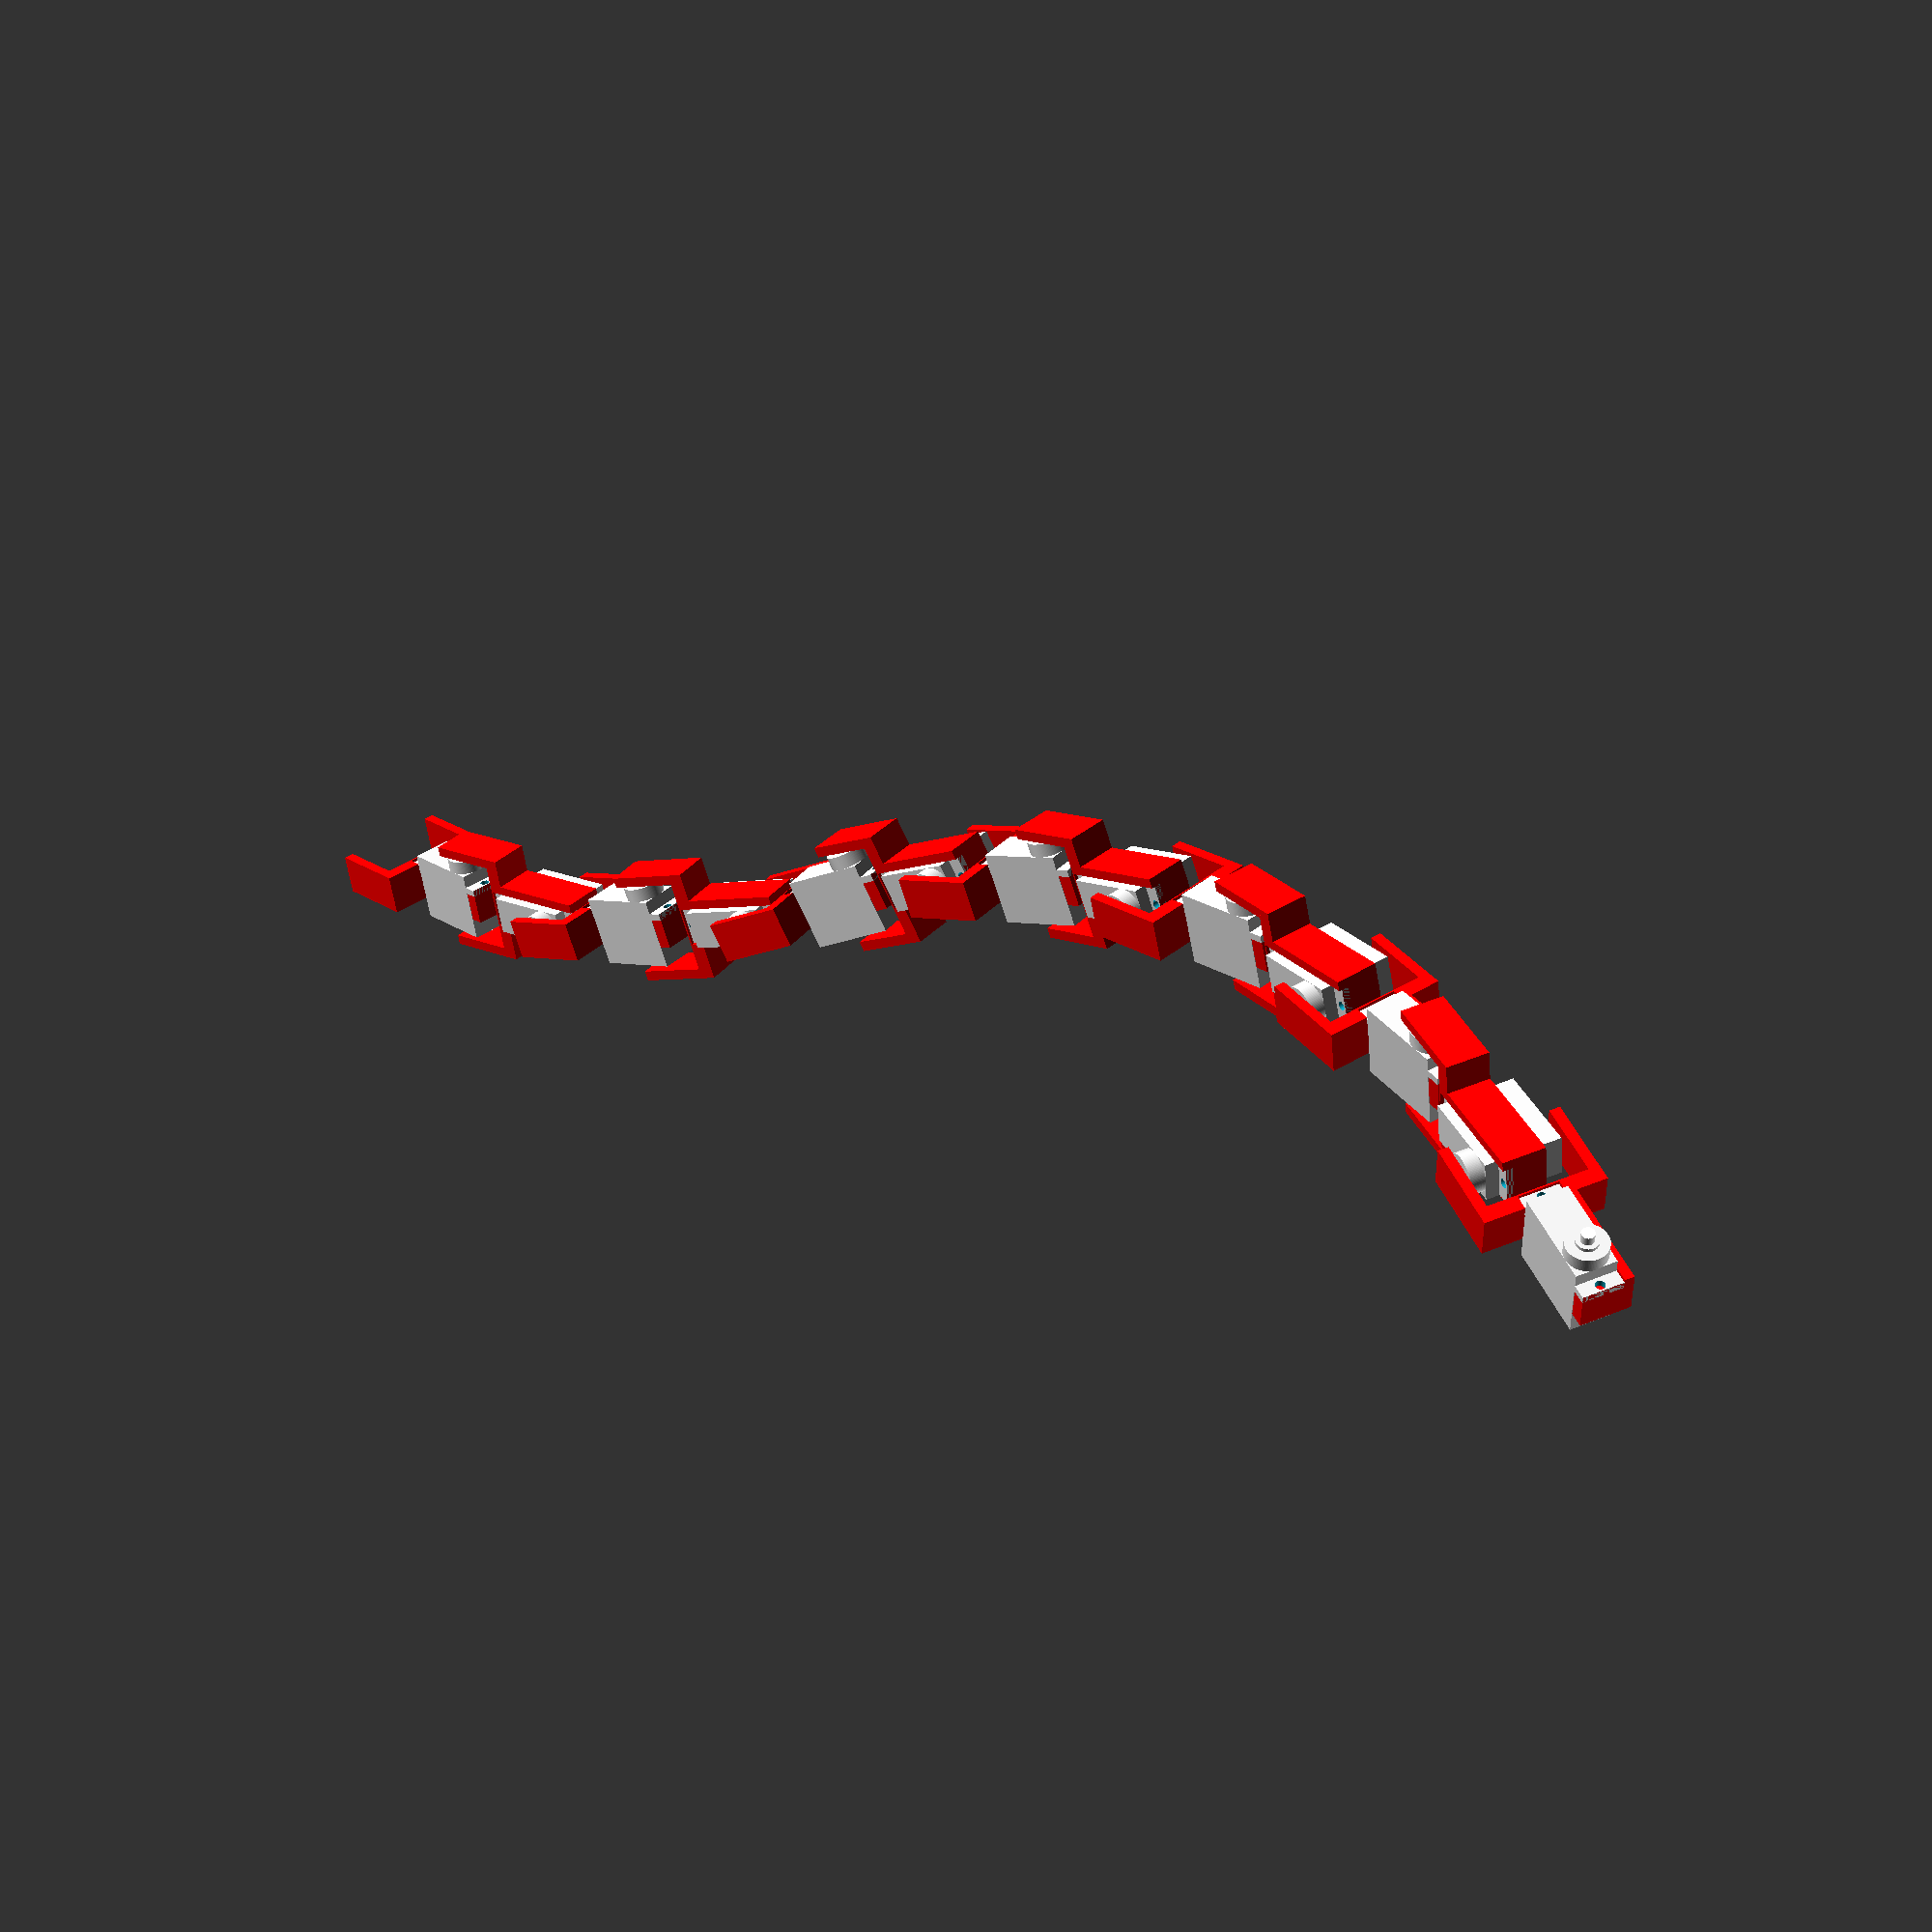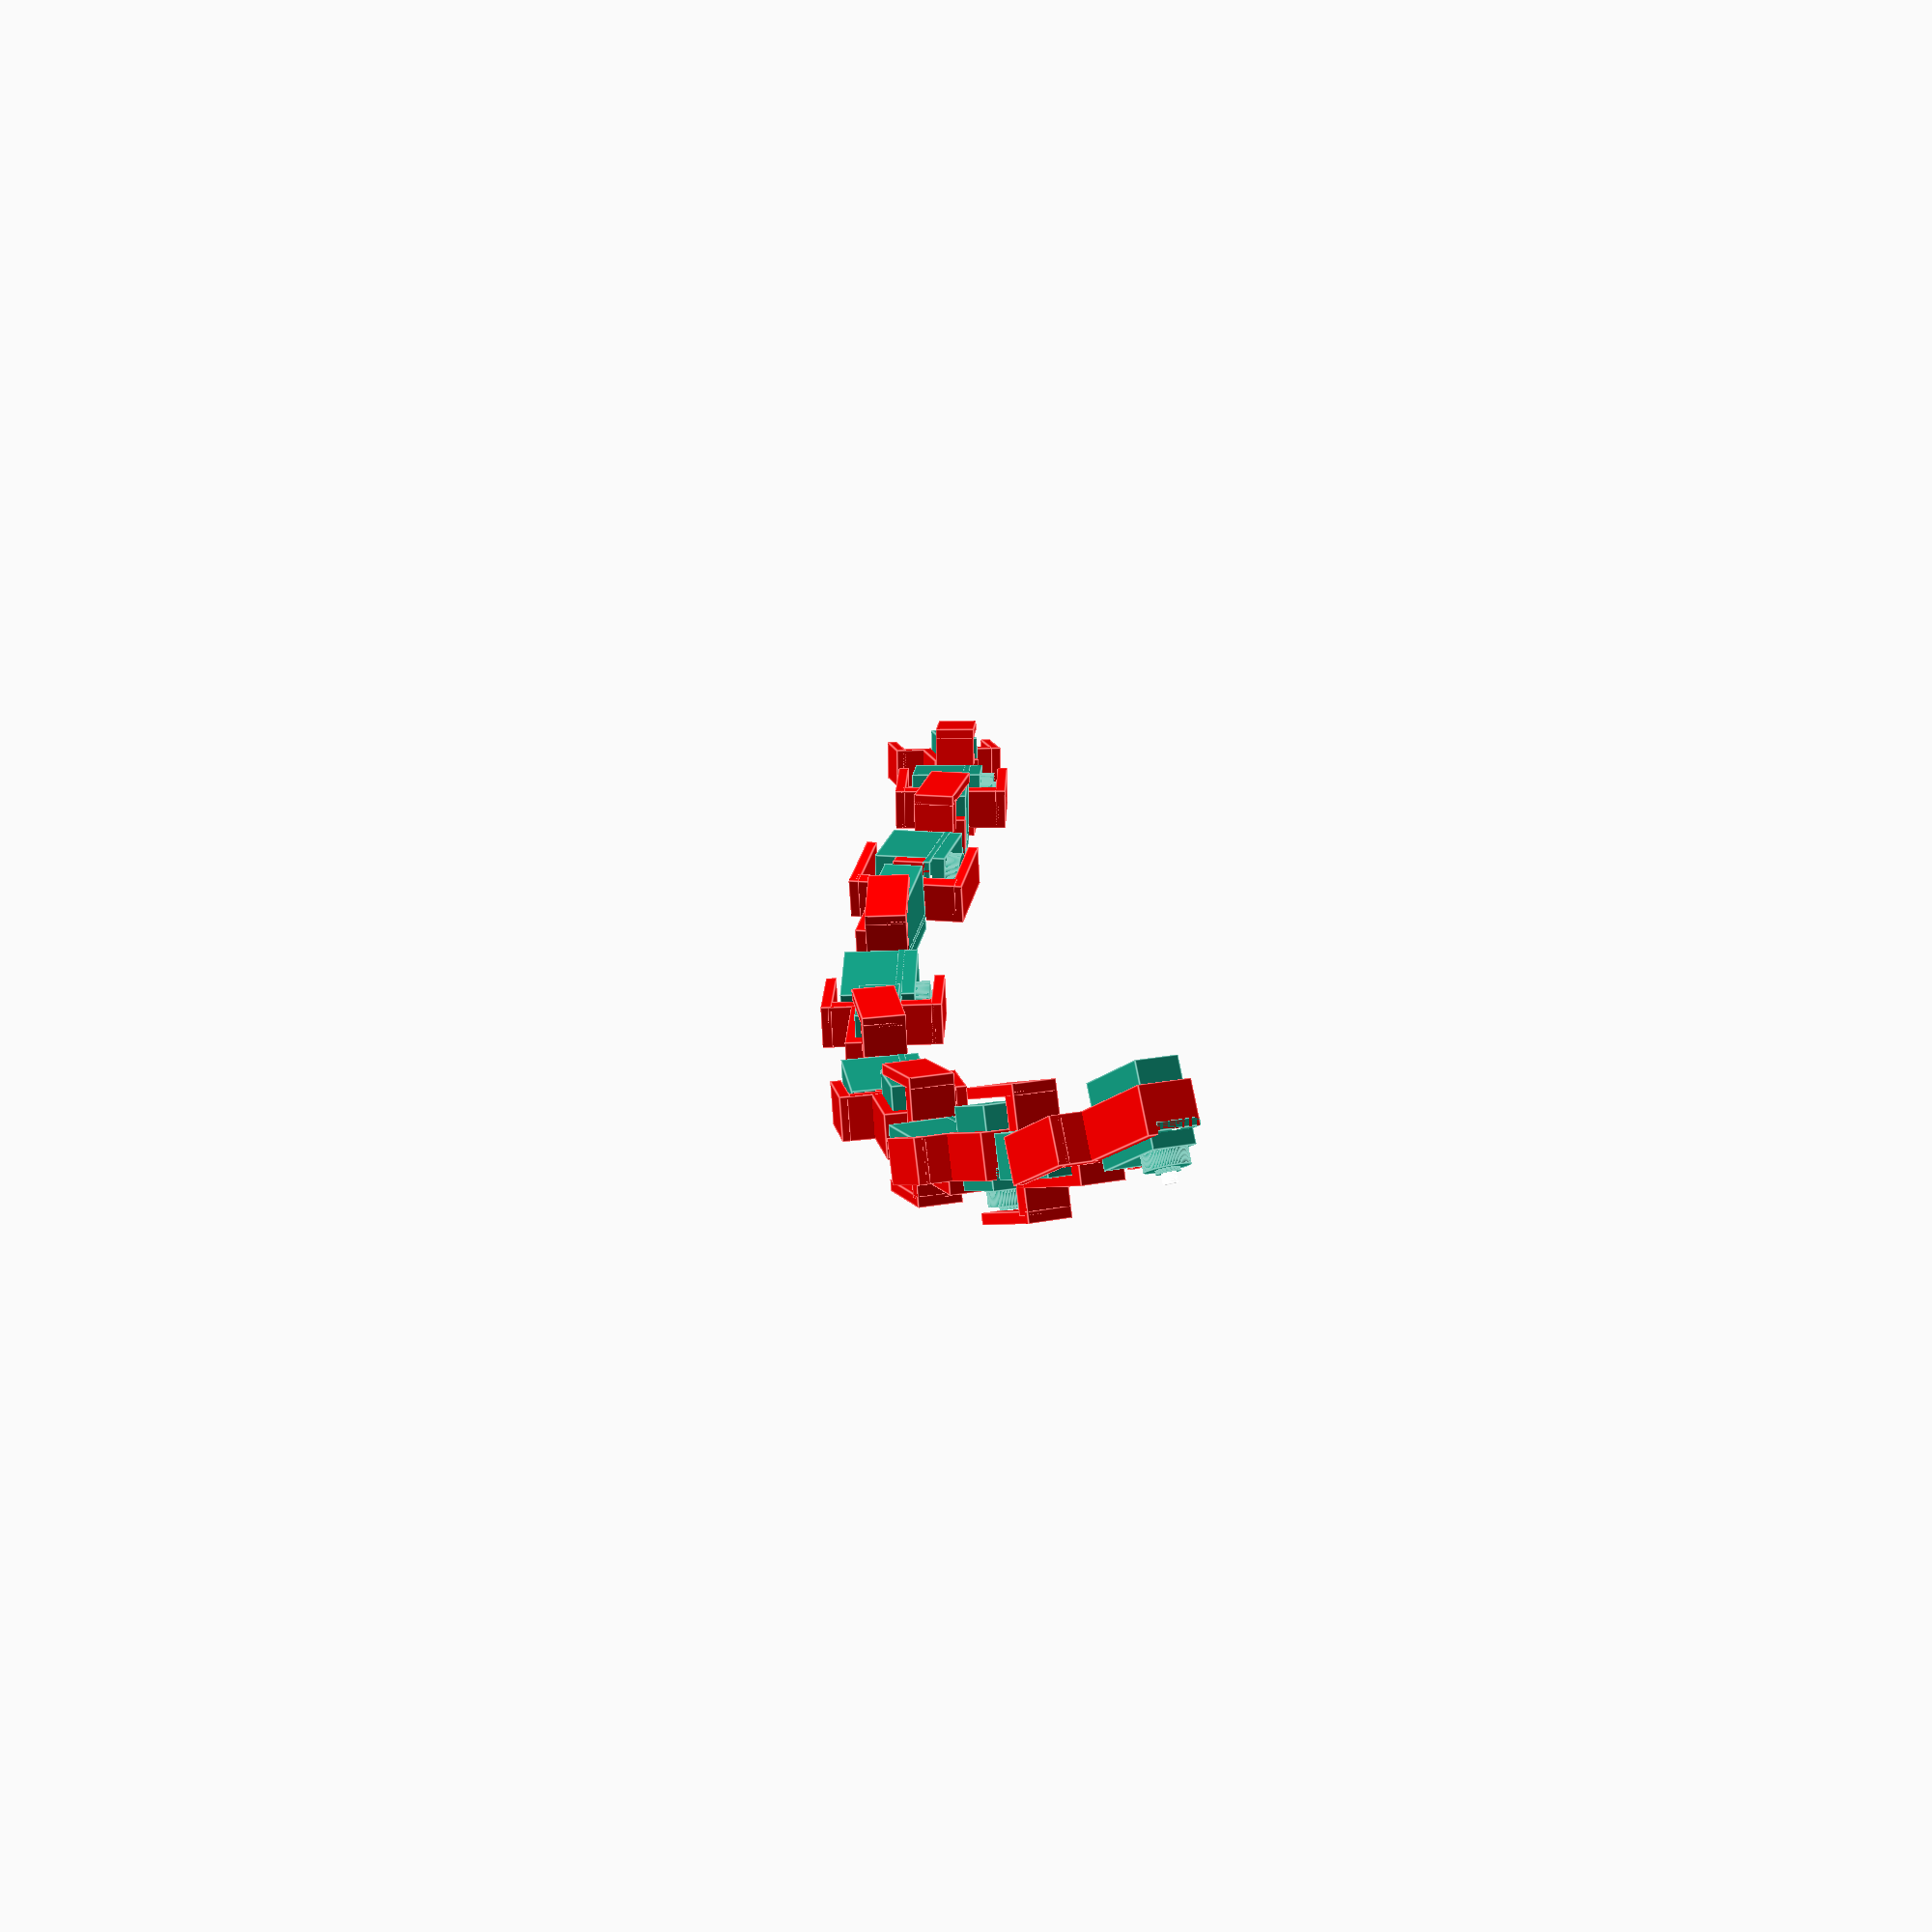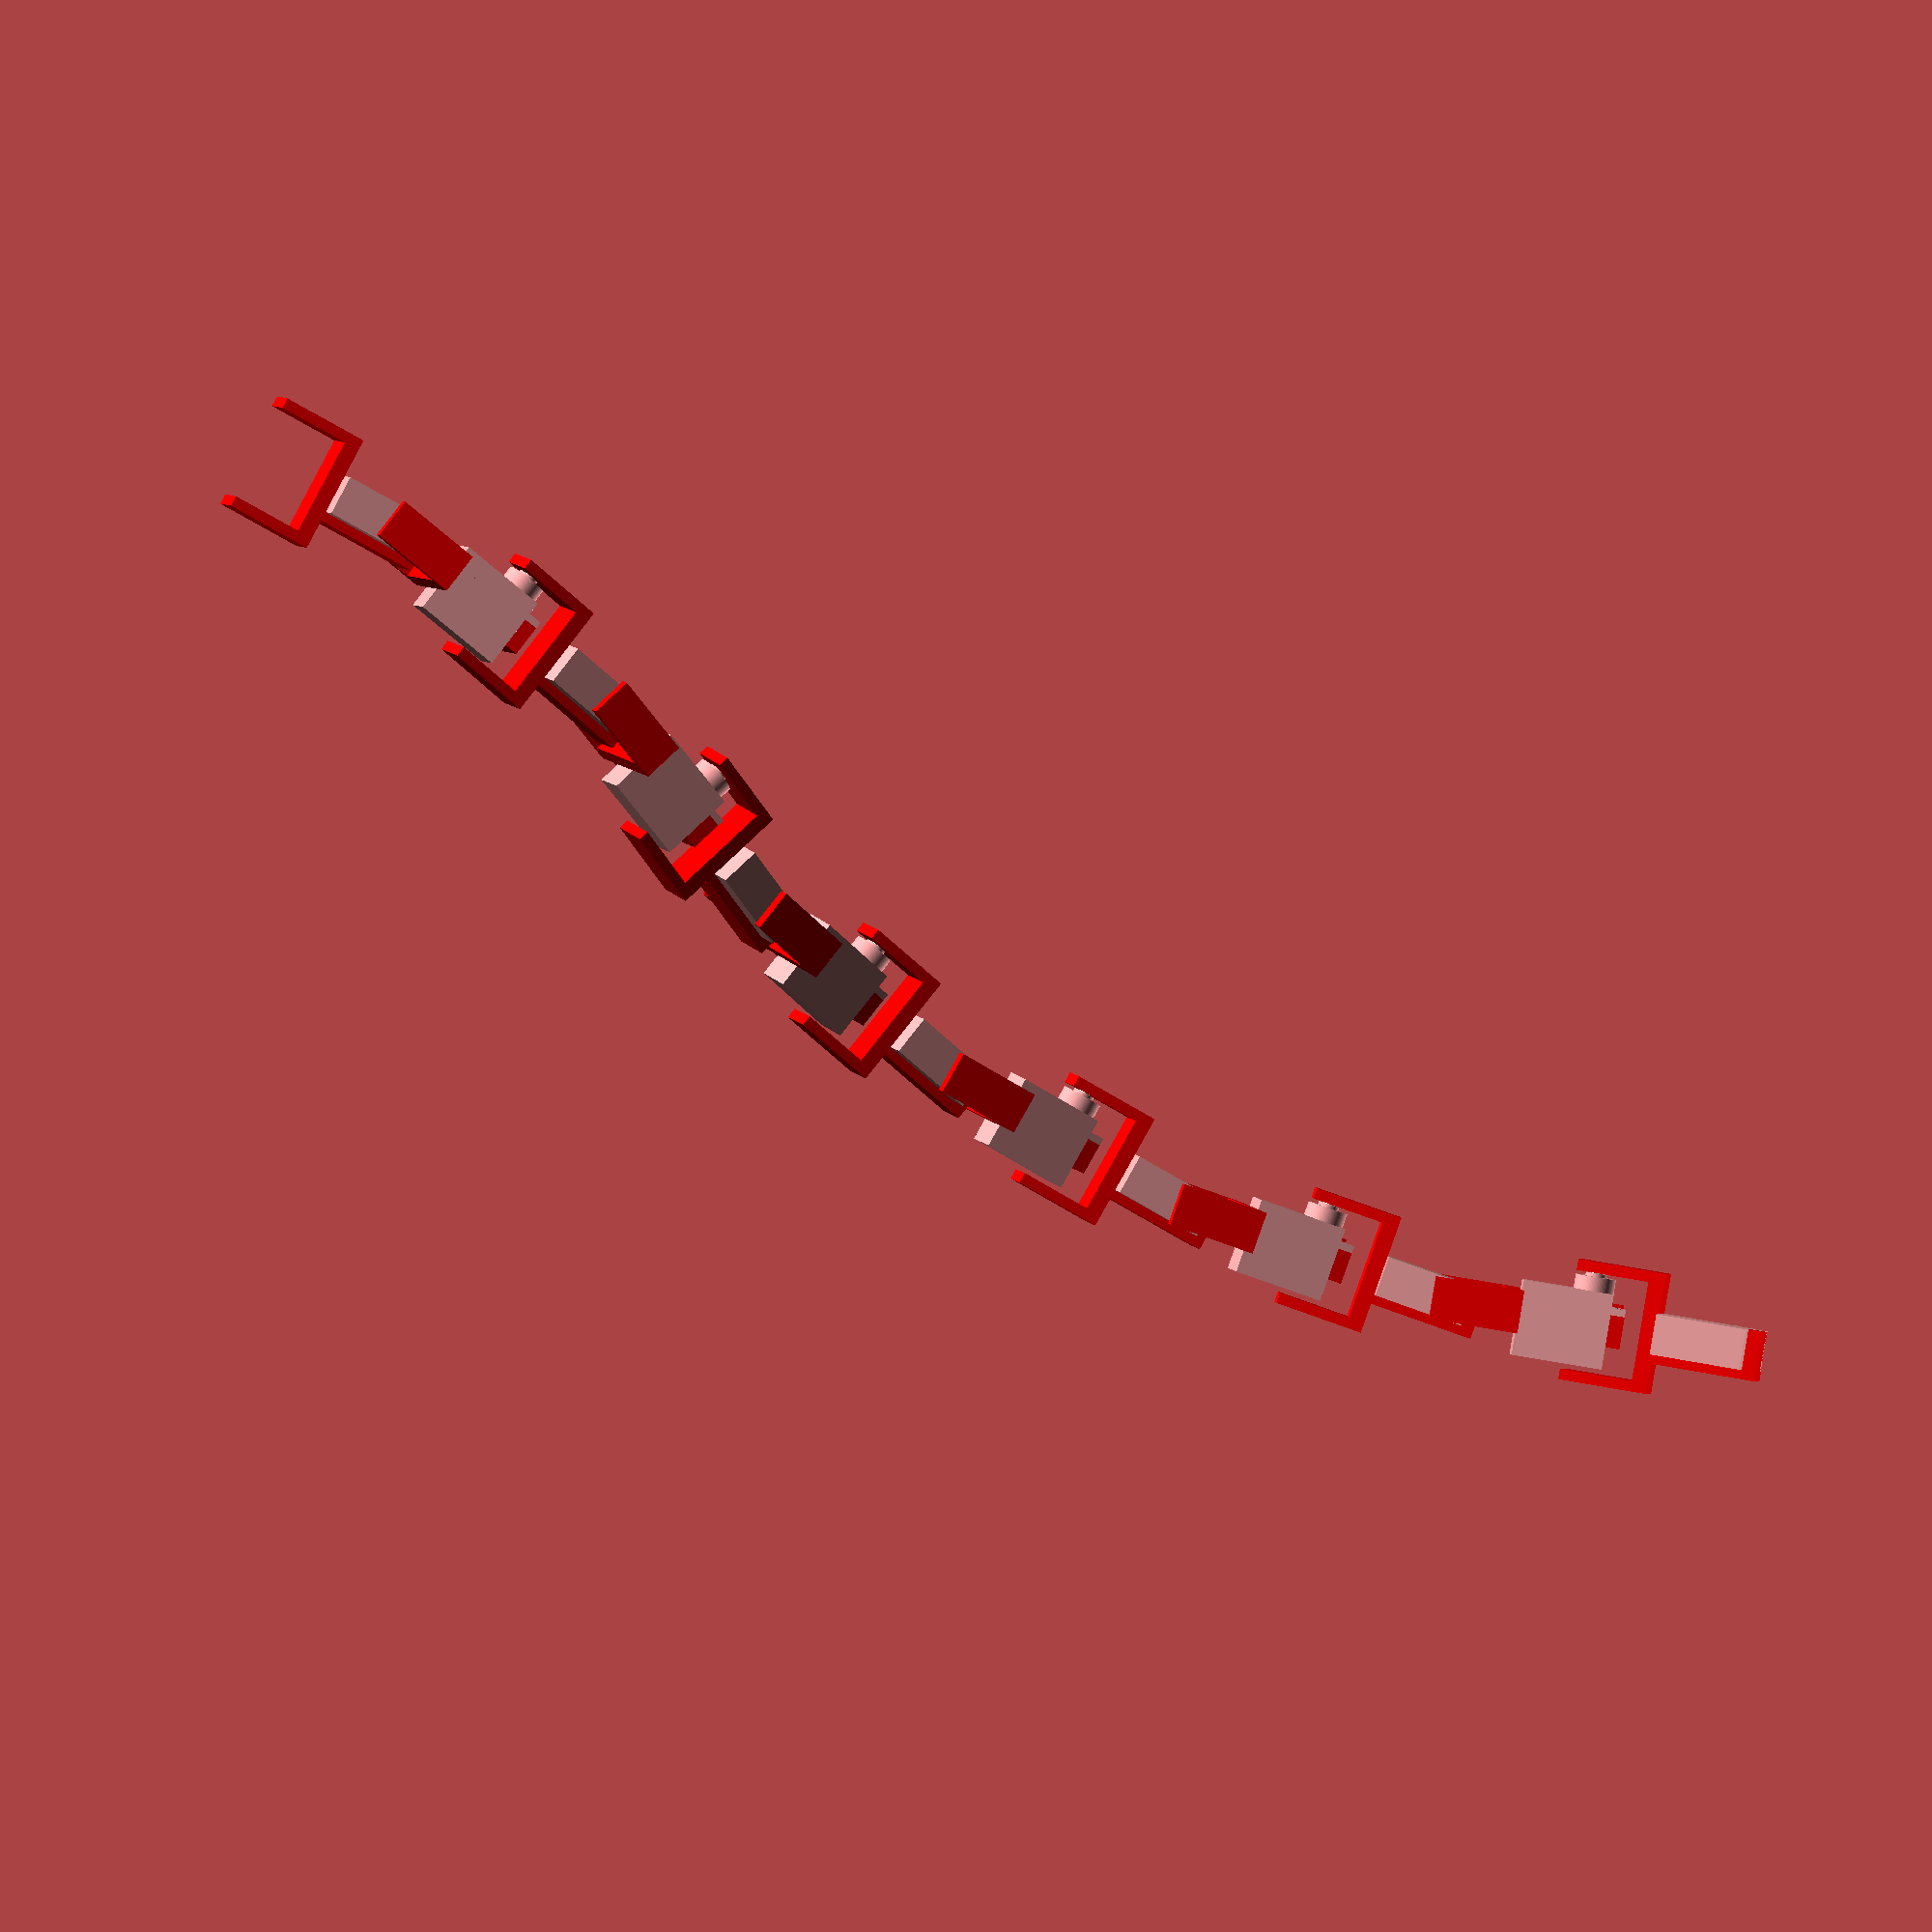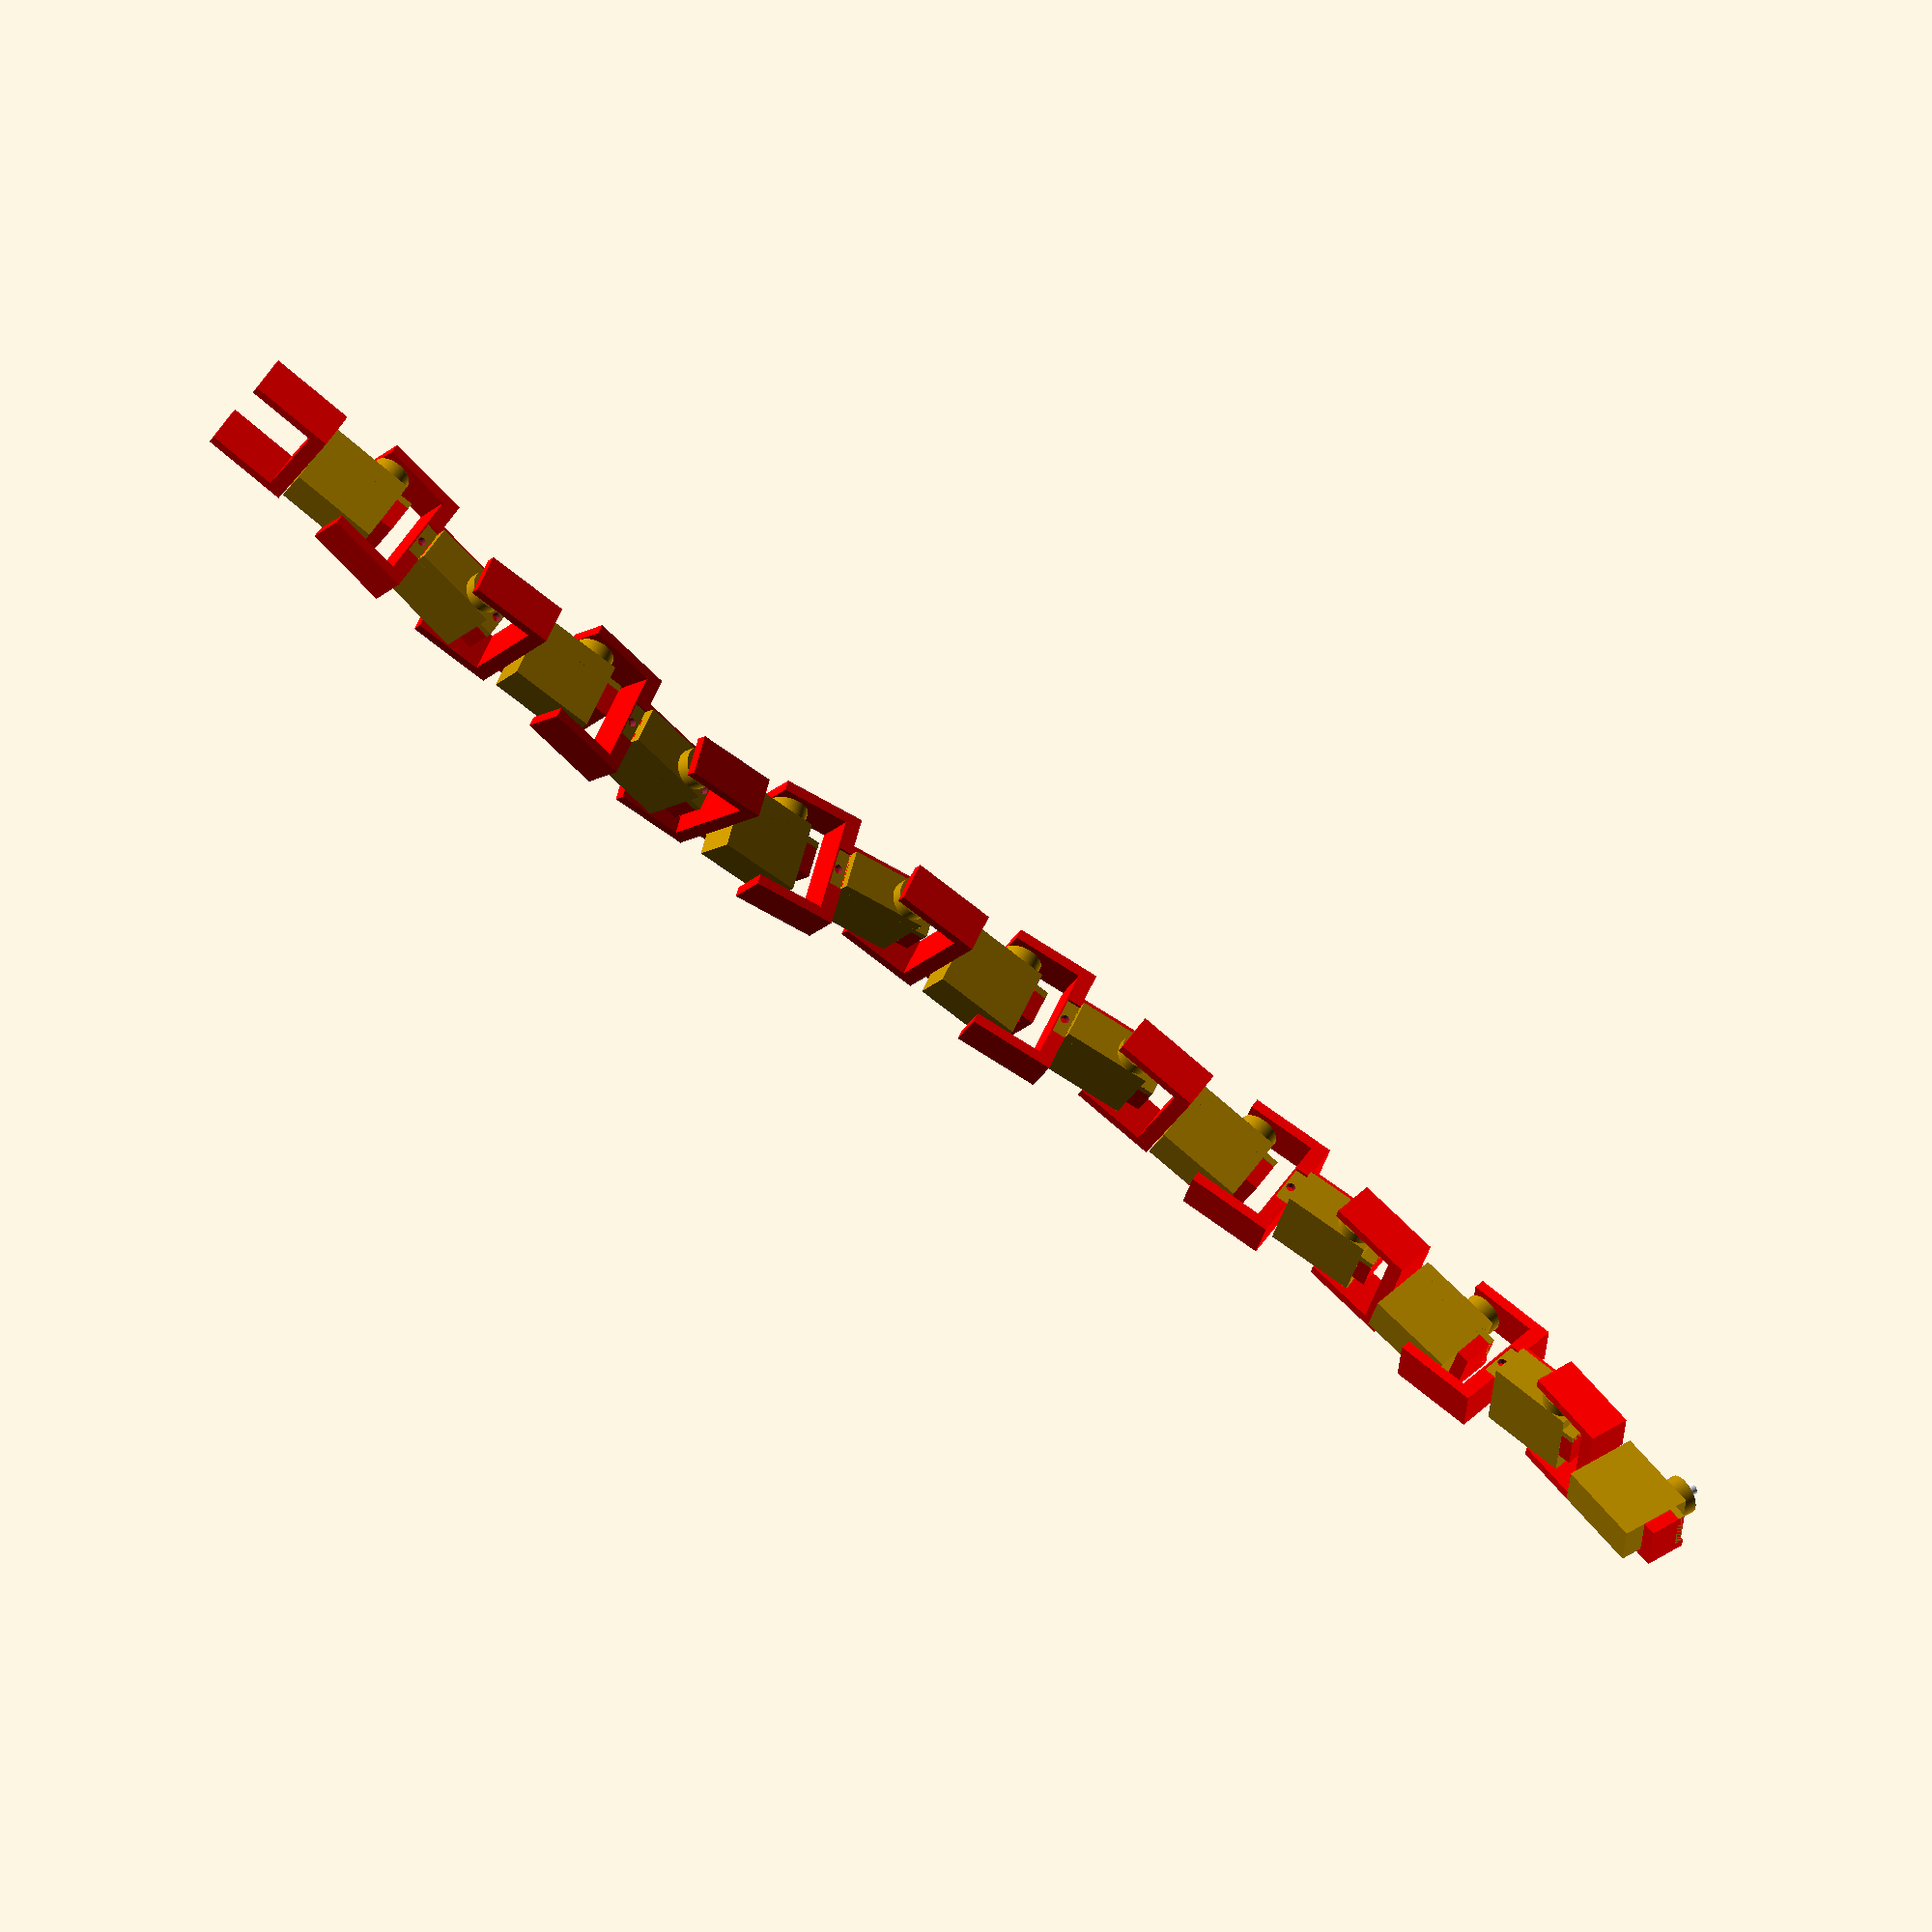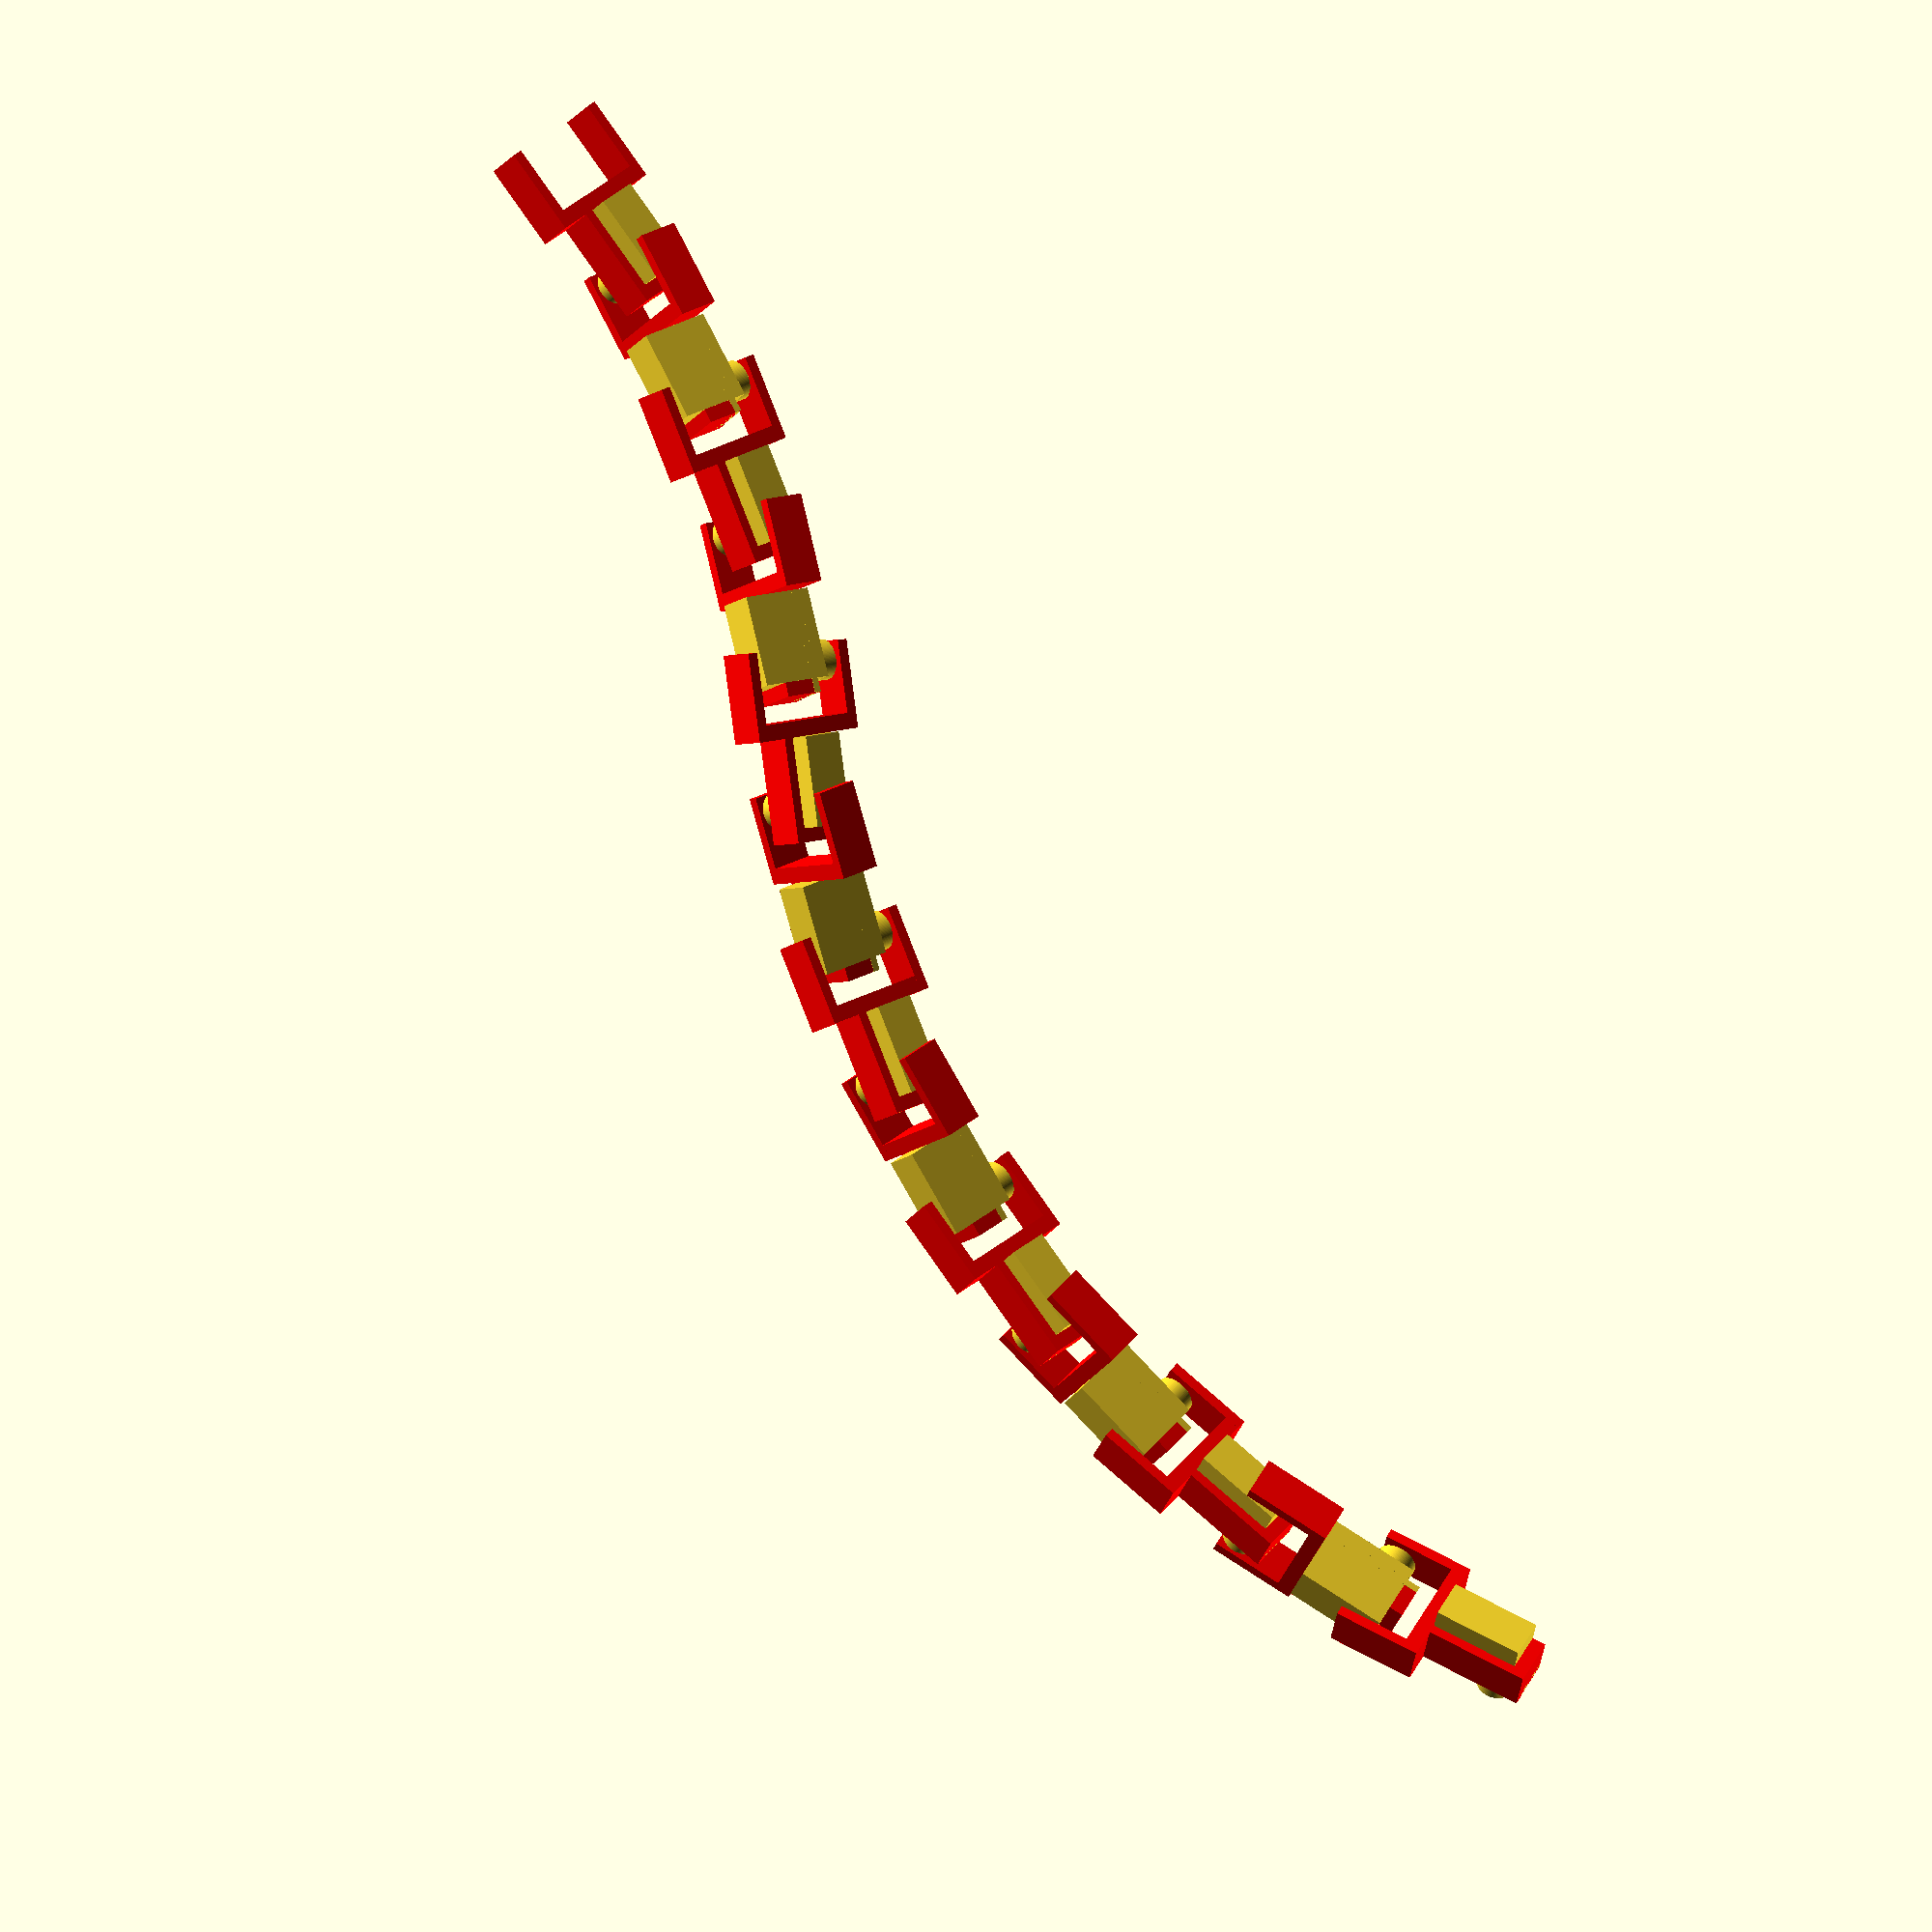
<openscad>

// Higher resolution
$fn=100;

joint_separation = 40;

// Gentle swish
angles = [10,10,10,10,-10,-10,-10,-10,-10,-10,-10,-10];

// Curl
//angles = [-20,0,-20,0,-20,0,-20,0,-20,0,-20,0,-20];

// Flat
//angles = [0,0,0,0,0,0,0,0,0];

color([0,1,0])
translate([-17,0,0]) {
    //cube(34, center=true);
}
    
horizontal_servo();
tail_segments(angles);

module tail_segments(segments=[], position=0) {
    echo (position);
    echo (segments[position]);
    if (position % 2 == 0) {
        // horizontal servo
        rotate([0,segments[position],0]){ 
            translate([joint_separation,0,0]) {
                vertical_servo();
                if (position < len(segments)-1) {
                    tail_segments(segments, position+1);
                }
            }
        } 
    } else {
        // vertical servo
        rotate([0,0,segments[position]]){ 
            translate([joint_separation,0,0]) {
                horizontal_servo();
                if (position < len(segments)-1) {
                    tail_segments(segments, position+1);
                }
            }
        } 
    }
    
}

module vertical_servo() {
    rotate([90,0,0]) {
        servo();
        servo_bracket();
    }  
}

module horizontal_servo() {
    servo();
    servo_bracket();
}

module servo() {

    // Servo

    // Centre it
    translate([0,-12.4,0]){
        rotate([0,180,0]) {
        // Main body
        translate([-5.5,0,-5.7]){
        cube(size=[25.5,21.2,11.4]);
        }

        difference() {
            // Mounting tabs
            translate([-9.5,15.5,-5.7]) {
                cube(size=[33.5,2,11.4]);
            }
            
            // Screw holes
            translate([22.25,0,0]) {
                rotate([90,0,180]){
                cylinder(h=50, r=1.3);
                }
            }

            translate([-7.75,0,0]) {
                rotate([90,0,180]){
                cylinder(h=50, r=1.3);
                }
            }
        }

        // Top large circular bit
        translate([0,21.2,0]) {
            rotate([90,0,180]){
            cylinder(h=4, r=5.7);
            }
        }

        // Top smaller circular bit
        translate([0,24.2,0]) {
            rotate([90,0,180]){
            cylinder(h=2, r=3);
            }
        }

        
        // Servo horn
        translate([0,26.2,0]) {
            rotate([90,0,180]){
                color([1,1,1])
                cylinder(h=2.6, r=1.8);
            }
        }
    }
}

}

module servo_bracket() {

    color([1,0,0])
    difference(){
        union(){
            translate([-24.5,-6,-8.4]) {
                    cube([34,12,14]);
            }
            //color([1,0,0])
            translate([-24.5,-6,-15]) {
                cube([4.5,12,30]);
            }
            
            //color([1,0,0])
            translate([-45,-6,-17]) {
                cube([25,12,3]);
            }
            //color([1,0,0])
            translate([-45,-6,14]) {
                cube([25,12,3]);
            }
        }
            
        // Make space for the servo
        translate([-24,3.1,-5.7]) {
            color([0,1,0])
            cube(size=[34.2,20,11.5]);
        }
        translate([-20,-20,-5.7]){
            cube(size=[25.5,40,11.5]);
        }
    }
}

</openscad>
<views>
elev=141.8 azim=166.9 roll=131.3 proj=p view=wireframe
elev=167.0 azim=3.7 roll=278.0 proj=p view=edges
elev=275.1 azim=163.7 roll=207.8 proj=o view=solid
elev=208.7 azim=212.9 roll=203.0 proj=o view=solid
elev=323.9 azim=140.7 roll=221.6 proj=o view=wireframe
</views>
